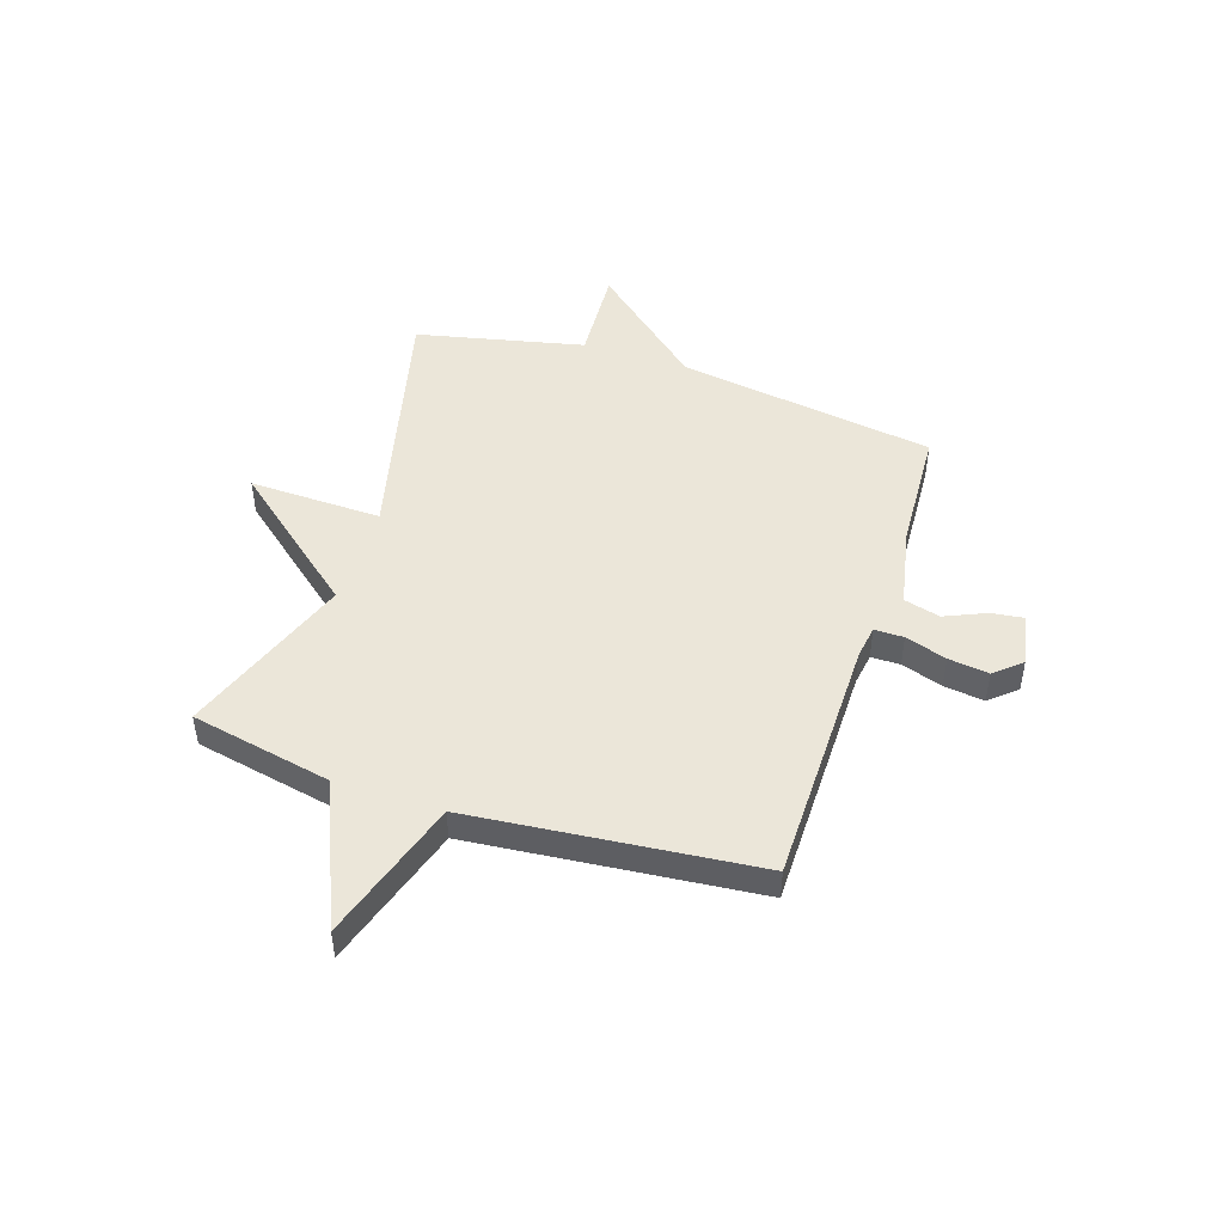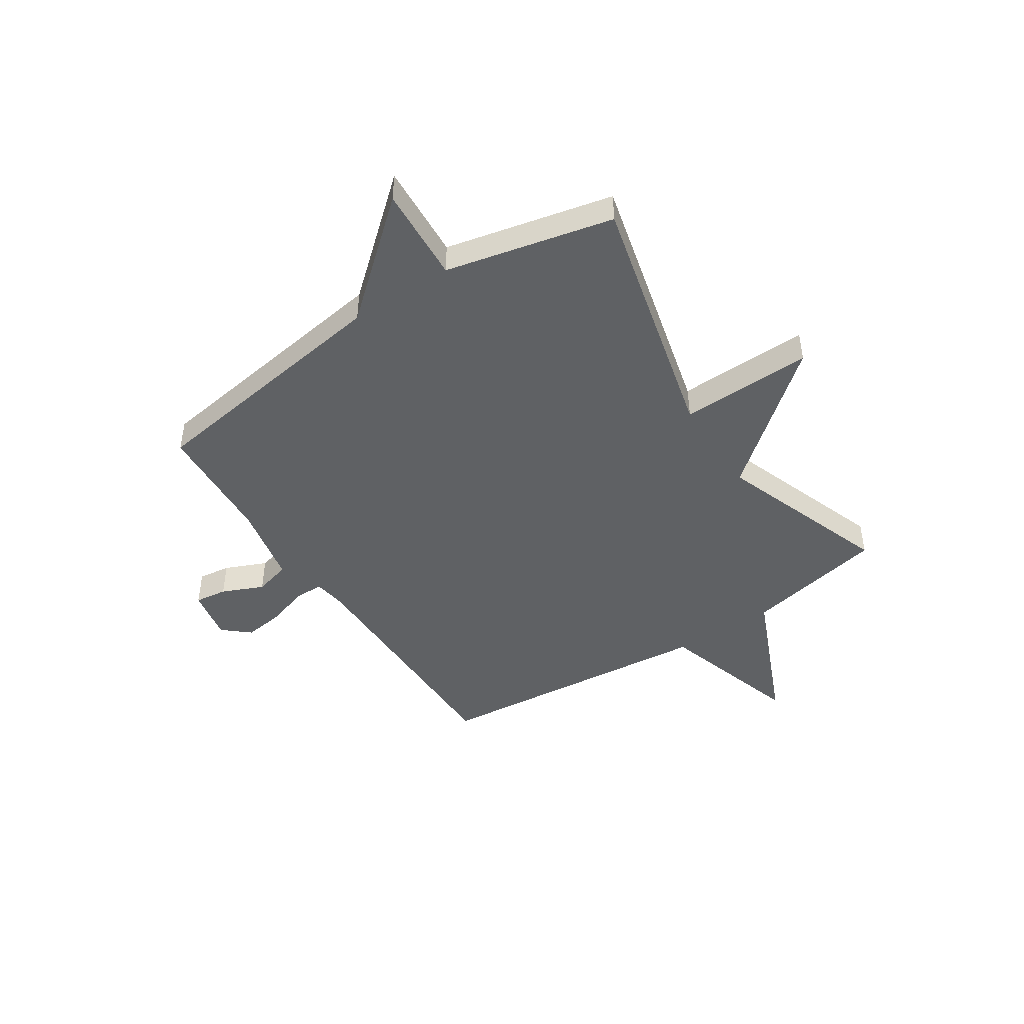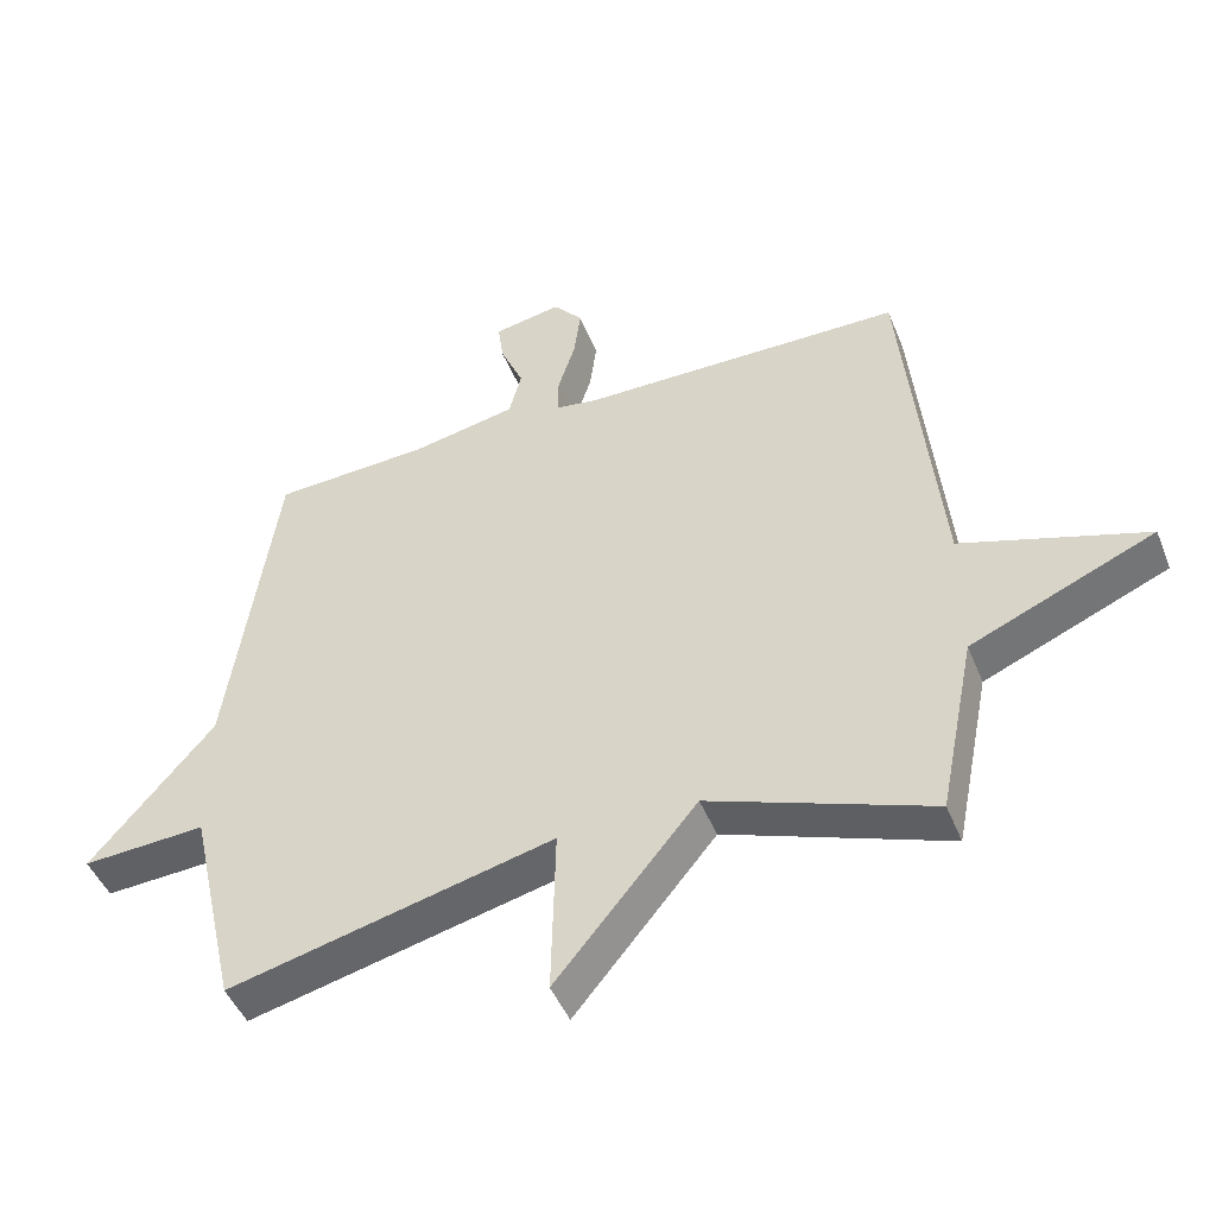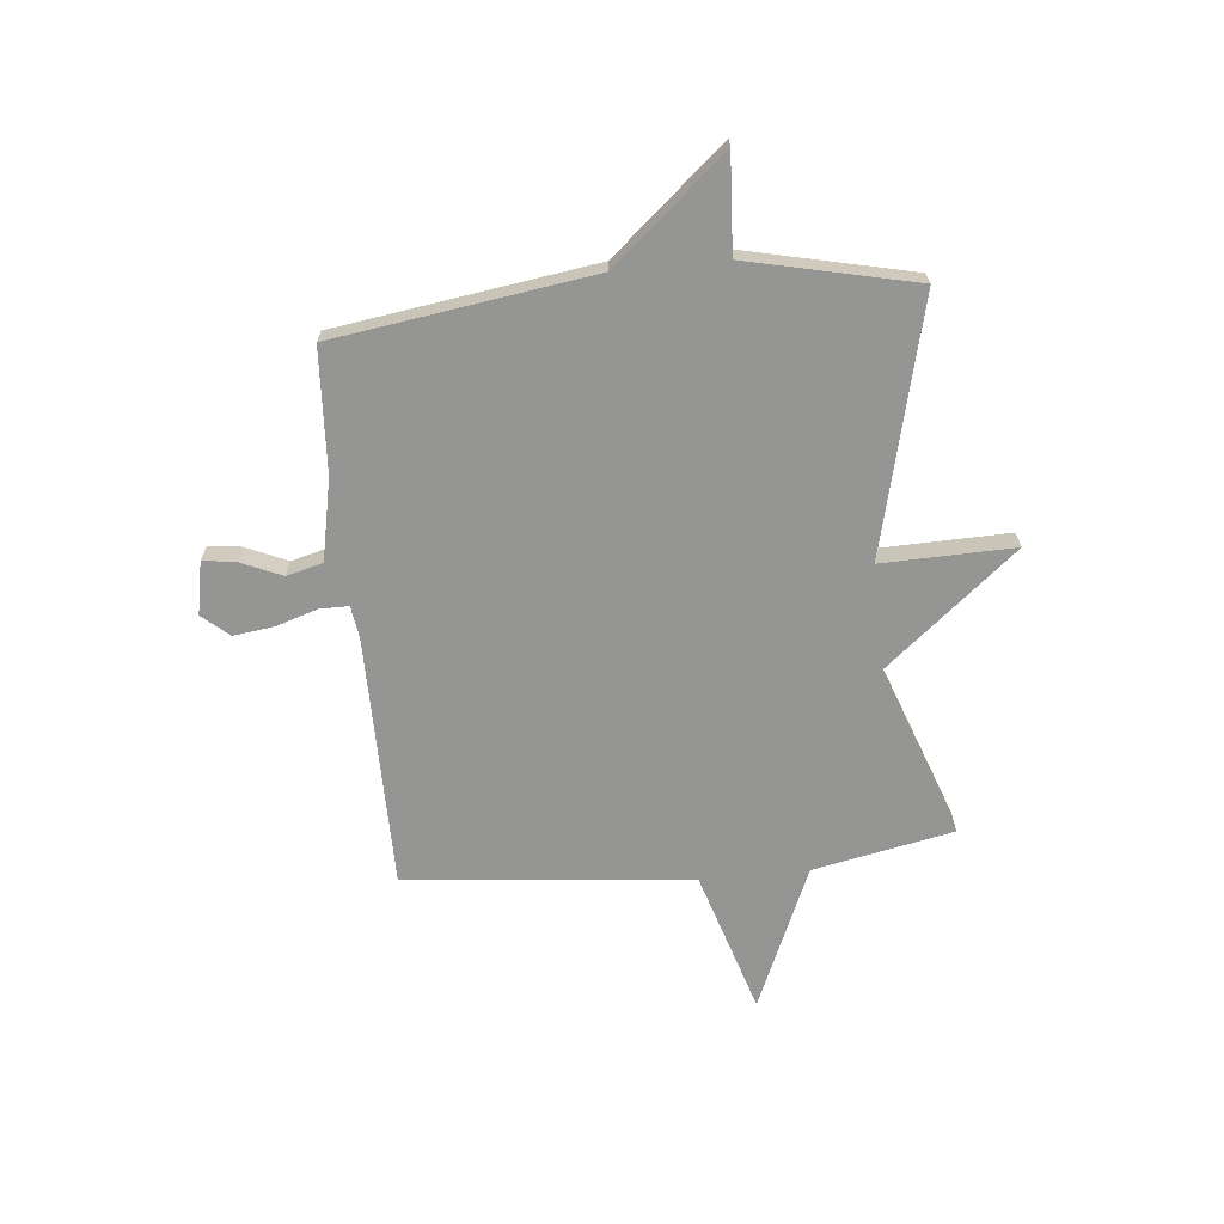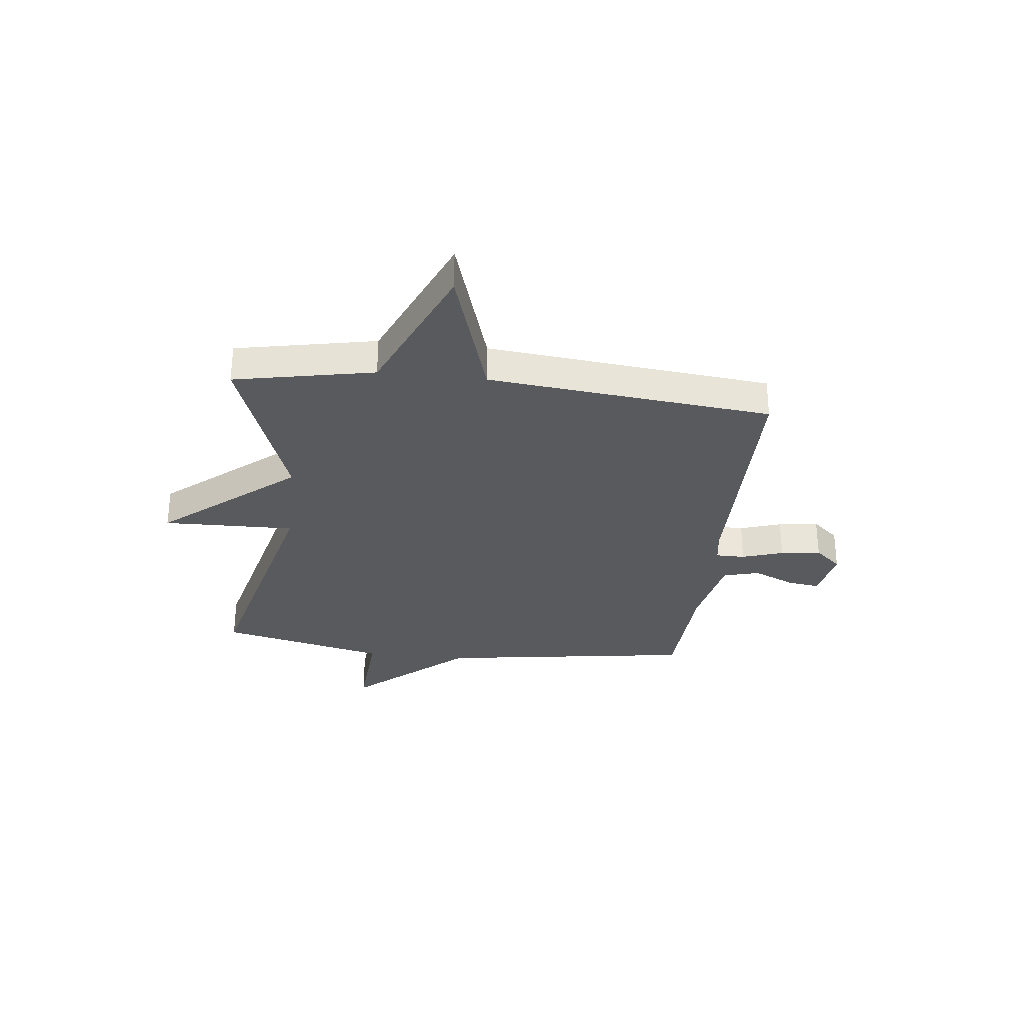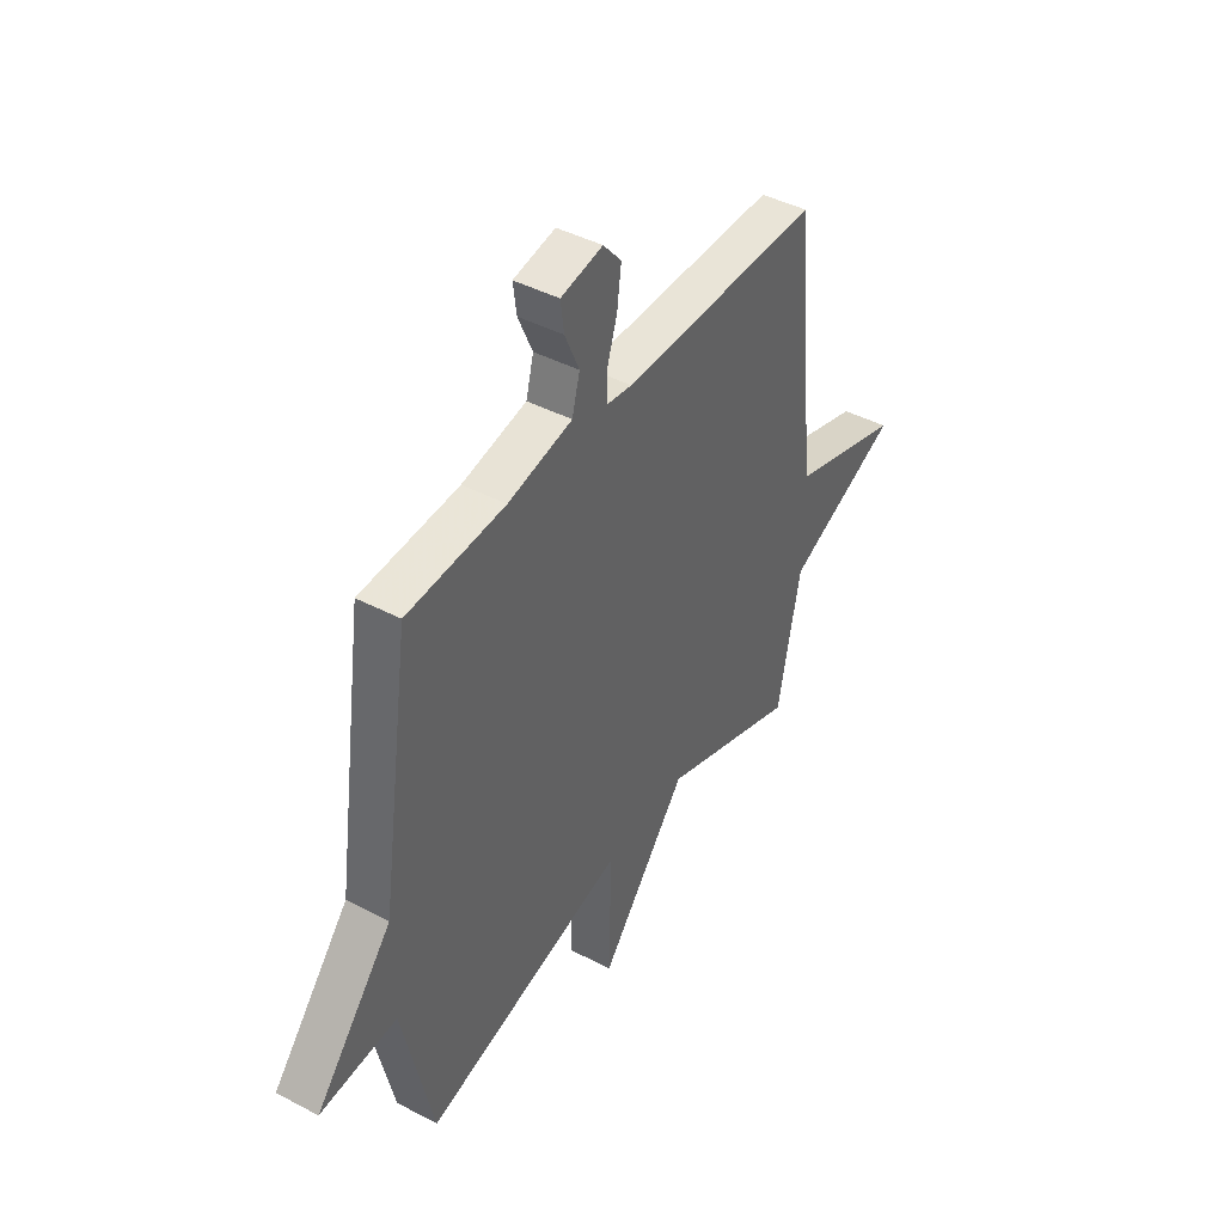
<metadata>
{"format":"obj","ext":"obj","renderer":"f3d","projection":"perspective","resolution":1024,"background":"white","views":[{"elev":47.5,"azim":-71.8,"up":"+Y"},{"elev":-45.9,"azim":123.3,"up":"+Y"},{"elev":-46.4,"azim":-158.7,"up":"+Z"},{"elev":-67.3,"azim":95.6,"up":"+Y"},{"elev":-31.0,"azim":-96.5,"up":"+Y"},{"elev":43.1,"azim":121.9,"up":"+Z"}]}
</metadata>
<code>
v -0.5 0.07 -0.5
v -0.553 0.07 -0.236
v -0.822 0.07 -0.12
v -0.553 0.07 -0.036
v -0.5 0.07 0.5
v -0.027 0.07 0.502
v 0.034 0.07 0.511
v 0.034 0.07 0.566
v 0.009 0.07 0.644
v -0.001 0.07 0.72
v 0.042 0.07 0.77
v 0.141 0.07 0.751
v 0.133 0.07 0.69
v 0.099 0.07 0.612
v 0.117 0.07 0.544
v 0.269 0.07 0.513
v 0.5 0.07 0.5
v 0.571 0.07 0.015
v 0.752 0.07 -0.196
v 0.571 0.07 -0.185
v 0.5 0.07 -0.5
v 0.024 0.07 -0.383
v 0.03 0.07 -0.632
v -0.176 0.07 -0.383
v -0.5 0 -0.5
v -0.553 0 -0.236
v -0.822 0 -0.12
v -0.553 0 -0.036
v -0.5 0 0.5
v -0.027 0 0.502
v 0.034 0 0.511
v 0.034 0 0.566
v 0.009 0 0.644
v -0.001 0 0.72
v 0.042 0 0.77
v 0.141 0 0.751
v 0.133 0 0.69
v 0.099 0 0.612
v 0.117 0 0.544
v 0.269 0 0.513
v 0.5 0 0.5
v 0.571 0 0.015
v 0.752 0 -0.196
v 0.571 0 -0.185
v 0.5 0 -0.5
v 0.024 0 -0.383
v 0.03 0 -0.632
v -0.176 0 -0.383
f 22 23 24
f 20 21 22
f 20 22 24
f 18 19 20
f 18 20 24
f 17 18 24
f 16 17 24
f 24 1 2
f 16 24 2
f 15 16 2
f 12 13 14
f 11 12 14
f 10 11 14
f 9 10 14
f 8 9 14
f 7 8 14 15
f 4 5 6
f 4 6 7
f 2 3 4
f 2 4 7 15
f 48 47 46
f 46 45 44
f 48 46 44
f 44 43 42
f 48 44 42
f 48 42 41
f 48 41 40
f 26 25 48
f 26 48 40
f 26 40 39
f 38 37 36
f 38 36 35
f 38 35 34
f 38 34 33
f 38 33 32
f 39 38 32 31
f 30 29 28
f 31 30 28
f 28 27 26
f 39 31 28 26
f 1 25 26 2
f 2 26 27 3
f 3 27 28 4
f 4 28 29 5
f 5 29 30 6
f 6 30 31 7
f 7 31 32 8
f 8 32 33 9
f 9 33 34 10
f 10 34 35 11
f 11 35 36 12
f 12 36 37 13
f 13 37 38 14
f 14 38 39 15
f 15 39 40 16
f 16 40 41 17
f 17 41 42 18
f 18 42 43 19
f 19 43 44 20
f 20 44 45 21
f 21 45 46 22
f 22 46 47 23
f 23 47 48 24
f 24 48 25 1

</code>
